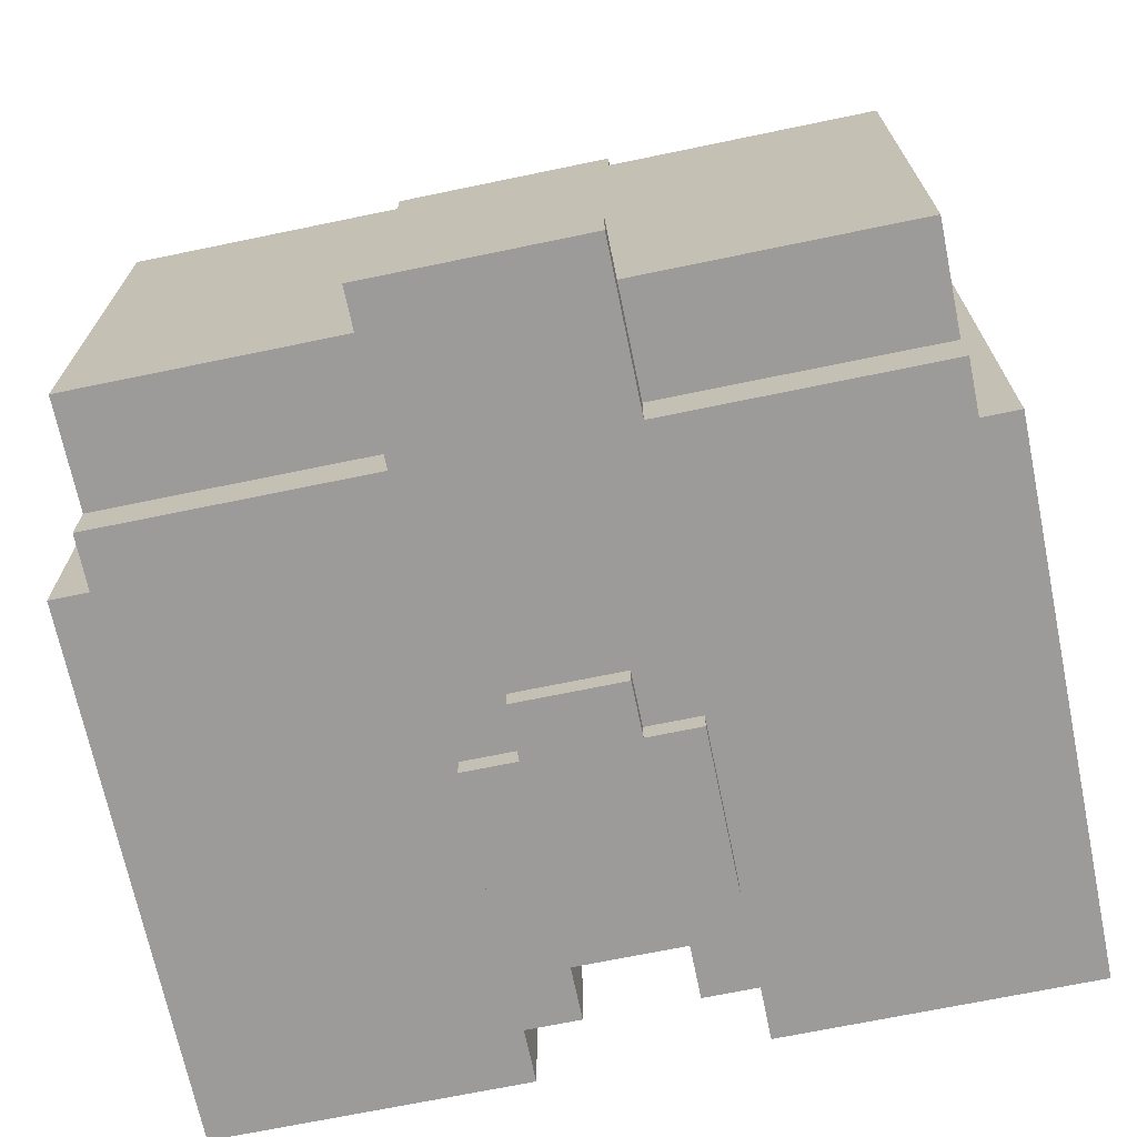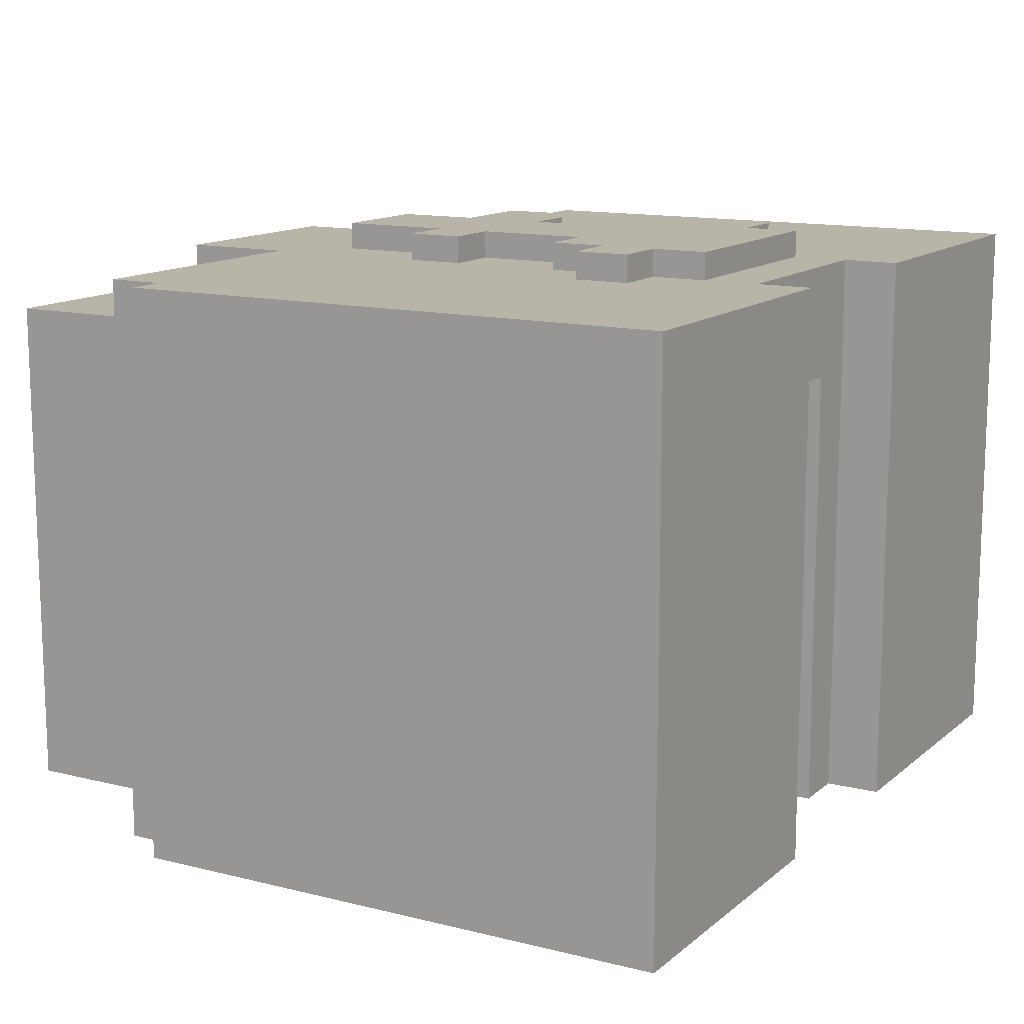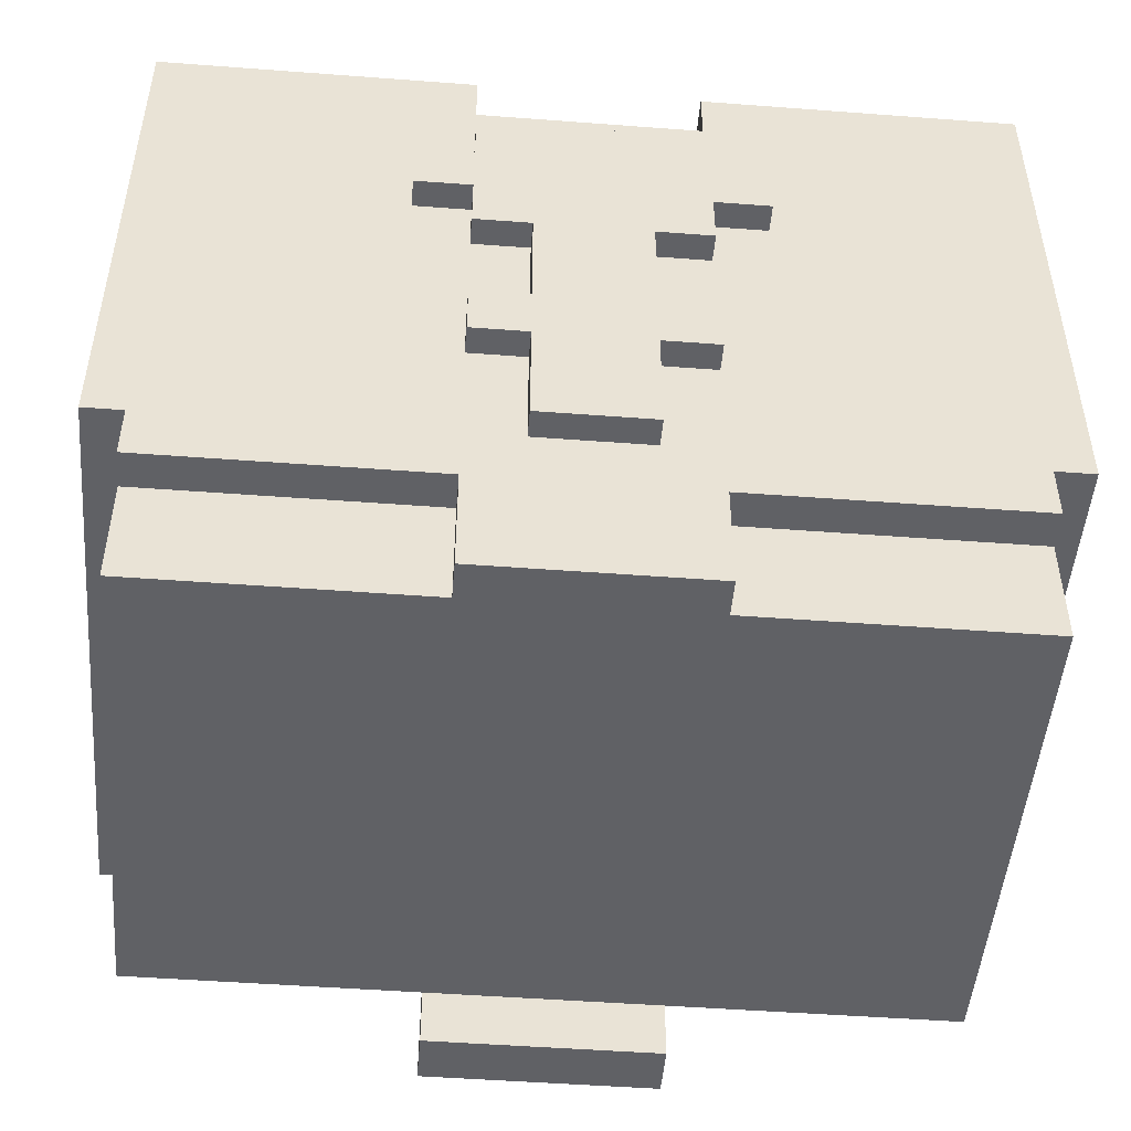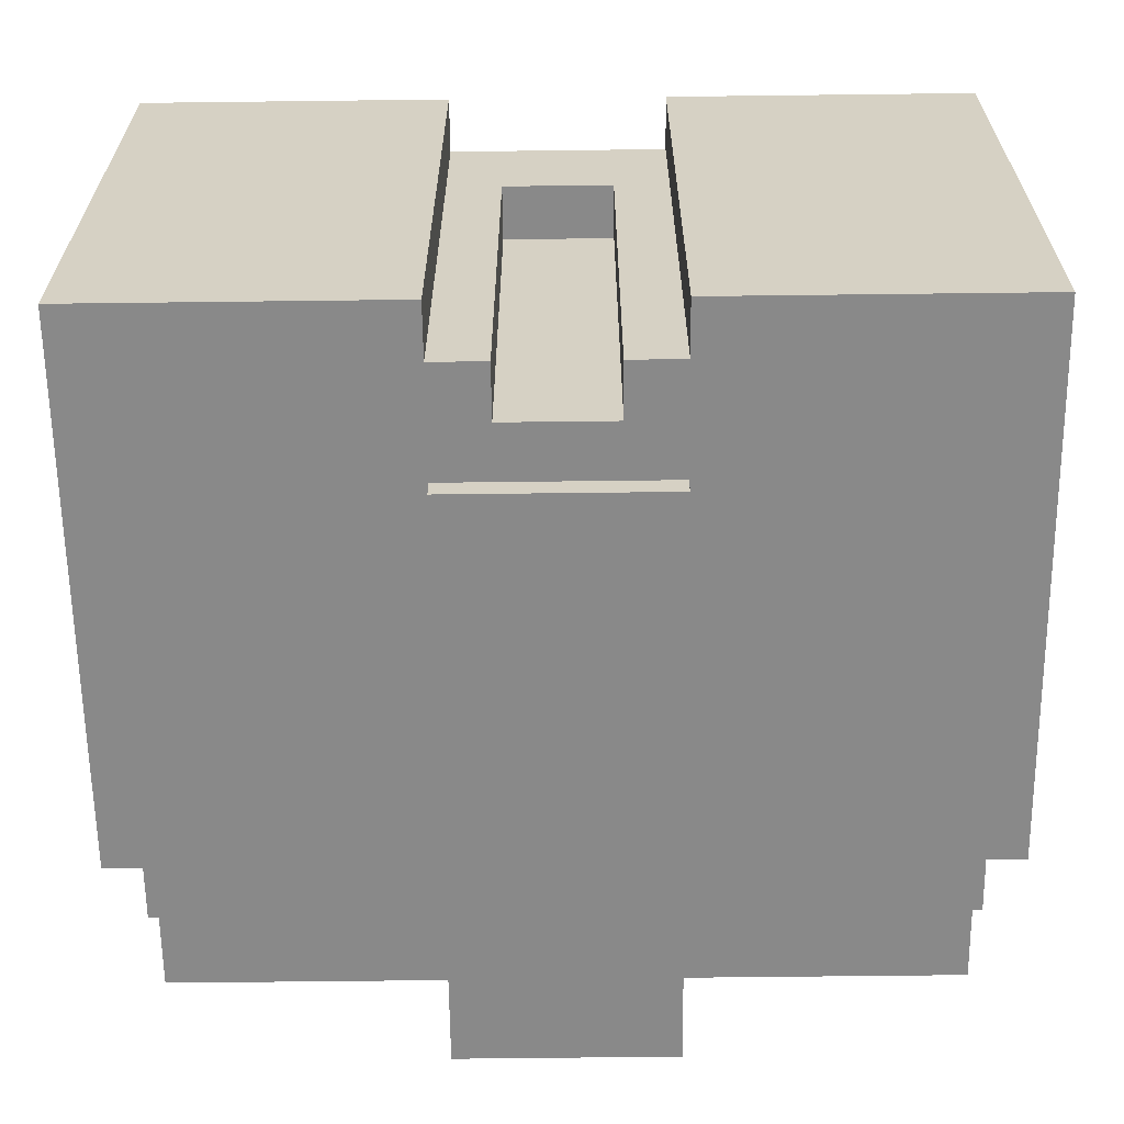
<metadata>
{"format":"obj","ext":"obj","renderer":"f3d","projection":"perspective","resolution":1024,"background":"white","views":[{"elev":-69.7,"azim":-168.3,"up":"+Y"},{"elev":13.0,"azim":-60.2,"up":"+Y"},{"elev":-49.0,"azim":175.2,"up":"+Z"},{"elev":-63.2,"azim":0.7,"up":"+Y"}]}
</metadata>
<code>
g Armor_Almaz_1_body
v -0.0249 -0.1903 -0.000805
v 0.04843 -0.1903 -0.000805
v 0.08509 -0.1903 -0.03747
v -0.06157 -0.1903 -0.03747
v -0.06157 -0.1903 0.03586
v -0.0249 -0.1903 0.03586
v -0.2703 -0.1903 0.07252
v -0.06157 -0.1903 0.07252
v 0.04843 -0.1903 0.03586
v 0.08509 -0.1903 0.03586
v 0.2938 -0.1903 0.07252
v 0.08509 -0.1903 0.07252
v -0.06157 -0.1903 -0.1475
v -0.2703 -0.1903 -0.2941
v -0.0249 -0.1903 -0.1475
v -0.0249 -0.1903 -0.1841
v -0.2449 -0.1903 -0.2941
v 0.04843 -0.1903 -0.1841
v 0.2684 -0.1903 -0.2941
v 0.2684 -0.1903 -0.3308
v -0.2449 -0.1903 -0.3308
v 0.2938 -0.1903 -0.2941
v 0.04843 -0.1903 -0.1475
v 0.08509 -0.1903 -0.1475
v -0.0249 0.111 0.03586
v 0.04843 0.111 0.03586
v 0.04843 0.111 -0.000805
v -0.0249 0.111 -0.000805
v -0.0249 -0.2058 -0.1475
v 0.04843 -0.2058 -0.1475
v 0.04843 -0.2058 -0.1841
v -0.0249 -0.2058 -0.1841
v 0.2684 0.1626 -0.3308
v 0.08509 0.1626 -0.3308
v 0.08509 0.1626 -0.4041
v 0.2684 0.1626 -0.4041
v -0.06157 0.1626 -0.3308
v -0.2449 0.1626 -0.3308
v -0.2449 0.1626 -0.4041
v -0.06157 0.1626 -0.4041
v -0.09823 0.1864 -0.07414
v -0.2449 0.1864 -0.2941
v -0.06157 0.1864 -0.1108
v -0.06157 0.1864 -0.07414
v -0.06157 0.1864 -0.1841
v -0.0249 0.1864 -0.1841
v -0.0249 0.1864 -0.1108
v -0.06157 0.1864 -0.2208
v -0.0249 0.1864 -0.2208
v -0.0249 0.1864 -0.2941
v -0.06157 0.1864 -0.3308
v 0.04843 0.1864 -0.2941
v 0.08509 0.1864 -0.3308
v -0.06157 0.1864 -0.4041
v 0.08509 0.1864 -0.4041
v 0.04843 0.1864 -0.2208
v 0.2684 0.1864 -0.2941
v 0.08509 0.1864 -0.2208
v 0.08509 0.1864 -0.1841
v 0.08509 0.1864 -0.1108
v 0.04843 0.1864 -0.1841
v 0.04843 0.1864 -0.1108
v 0.2684 0.1864 -0.3308
v 0.1218 0.1864 -0.07414
v 0.08509 0.1864 -0.07414
v 0.1218 0.1864 -0.03747
v 0.08509 0.1864 0.07252
v 0.2938 0.1864 -0.2941
v 0.2938 0.1864 0.07252
v 0.08509 0.1864 0.03586
v 0.08509 0.1864 -0.000805
v 0.08509 0.1864 -0.03747
v -0.06157 0.1864 -0.000805
v -0.06157 0.1864 0.03586
v -0.09823 0.1864 -0.03747
v -0.06157 0.1864 -0.03747
v -0.06157 0.1864 0.07252
v -0.2703 0.1864 -0.2941
v -0.2703 0.1864 0.07252
v -0.2449 0.1864 -0.3308
v 0.04843 0.2044 -0.2208
v -0.0249 0.2044 -0.2208
v -0.0249 0.2044 -0.2941
v 0.04843 0.2044 -0.2941
v -0.0249 0.2044 -0.1841
v -0.06157 0.2044 -0.2208
v -0.06157 0.2044 -0.1841
v 0.04843 0.2044 -0.1841
v 0.04843 0.2044 -0.1108
v -0.0249 0.2044 -0.1108
v -0.06157 0.2044 -0.07414
v 0.08509 0.2044 -0.07414
v 0.08509 0.2044 -0.03747
v -0.06157 0.2044 -0.03747
v -0.09823 0.2044 -0.03747
v -0.09823 0.2044 -0.07414
v 0.1218 0.2044 -0.07414
v 0.1218 0.2044 -0.03747
v 0.08509 0.2044 -0.000805
v -0.06157 0.2044 -0.000805
v 0.08509 0.2044 -0.1108
v -0.06157 0.2044 -0.1108
v 0.08509 0.2044 -0.2208
v 0.08509 0.2044 -0.1841
v 0.08509 -0.1568 -0.4041
v -0.06157 -0.1568 -0.4041
v -0.06157 -0.1568 -0.4408
v 0.08509 -0.1568 -0.4408
v 0.2938 -0.1903 0.07252
v 0.2938 0.1864 0.07252
v 0.2938 0.1864 -0.2941
v 0.2938 -0.1903 -0.2941
v 0.08509 -0.2058 -0.03747
v 0.08509 -0.1903 -0.03747
v 0.08509 -0.1903 -0.1475
v 0.08509 -0.2058 -0.1475
v 0.08509 -0.1903 -0.3308
v 0.08509 -0.1568 -0.3308
v 0.08509 -0.1568 -0.4408
v 0.08509 -0.1903 -0.4408
v 0.2684 -0.1568 -0.3308
v 0.2684 0.1626 -0.3308
v 0.2684 0.1626 -0.4041
v 0.2684 -0.1568 -0.4041
v 0.08509 0.1626 -0.3308
v 0.08509 0.1864 -0.3308
v 0.08509 0.1864 -0.4041
v 0.08509 0.1626 -0.4041
v 0.04843 0.1864 -0.2208
v 0.04843 0.2044 -0.2208
v 0.04843 0.2044 -0.2941
v 0.04843 0.1864 -0.2941
v 0.04843 0.1864 -0.1108
v 0.04843 0.2044 -0.1108
v 0.04843 0.2044 -0.1841
v 0.04843 0.1864 -0.1841
v 0.2684 -0.1903 -0.2941
v 0.2684 0.1864 -0.2941
v 0.2684 0.1864 -0.3308
v 0.2684 -0.1903 -0.3308
v -0.0249 -0.1903 0.03586
v -0.0249 0.111 0.03586
v -0.0249 0.111 -0.000805
v -0.0249 -0.1903 -0.000805
v -0.06157 -0.1903 0.07252
v -0.06157 0.1864 0.07252
v -0.06157 0.1864 0.03586
v -0.06157 -0.1903 0.03586
v 0.04843 -0.2058 -0.1475
v 0.04843 -0.1903 -0.1475
v 0.04843 -0.1903 -0.1841
v 0.04843 -0.2058 -0.1841
v 0.1218 0.1864 -0.03747
v 0.1218 0.2044 -0.03747
v 0.1218 0.2044 -0.07414
v 0.1218 0.1864 -0.07414
v 0.08509 0.1864 -0.1841
v 0.08509 0.2044 -0.1841
v 0.08509 0.2044 -0.2208
v 0.08509 0.1864 -0.2208
v 0.08509 0.1864 -0.07414
v 0.08509 0.2044 -0.07414
v 0.08509 0.2044 -0.1108
v 0.08509 0.1864 -0.1108
v 0.08509 0.1864 -0.000805
v 0.08509 0.2044 -0.000805
v 0.08509 0.2044 -0.03747
v 0.08509 0.1864 -0.03747
v -0.2703 0.1864 0.07252
v -0.2703 -0.1903 0.07252
v -0.2703 -0.1903 -0.2941
v -0.2703 0.1864 -0.2941
v -0.06157 -0.1903 -0.03747
v -0.06157 -0.2058 -0.03747
v -0.06157 -0.2058 -0.1475
v -0.06157 -0.1903 -0.1475
v -0.06157 -0.1568 -0.3308
v -0.06157 -0.1903 -0.3308
v -0.06157 -0.1903 -0.4408
v -0.06157 -0.1568 -0.4408
v -0.2449 0.1626 -0.3308
v -0.2449 -0.1568 -0.3308
v -0.2449 -0.1568 -0.4041
v -0.2449 0.1626 -0.4041
v -0.06157 0.1864 -0.3308
v -0.06157 0.1626 -0.3308
v -0.06157 0.1626 -0.4041
v -0.06157 0.1864 -0.4041
v -0.0249 0.2044 -0.2208
v -0.0249 0.1864 -0.2208
v -0.0249 0.1864 -0.2941
v -0.0249 0.2044 -0.2941
v -0.0249 0.2044 -0.1108
v -0.0249 0.1864 -0.1108
v -0.0249 0.1864 -0.1841
v -0.0249 0.2044 -0.1841
v 0.08509 0.1864 0.07252
v 0.08509 -0.1903 0.07252
v 0.08509 -0.1903 0.03586
v 0.08509 0.1864 0.03586
v 0.04843 0.111 0.03586
v 0.04843 -0.1903 0.03586
v 0.04843 -0.1903 -0.000805
v 0.04843 0.111 -0.000805
v -0.2449 0.1864 -0.2941
v -0.2449 -0.1903 -0.2941
v -0.2449 -0.1903 -0.3308
v -0.2449 0.1864 -0.3308
v -0.0249 -0.1903 -0.1475
v -0.0249 -0.2058 -0.1475
v -0.0249 -0.2058 -0.1841
v -0.0249 -0.1903 -0.1841
v -0.06157 0.2044 -0.1841
v -0.06157 0.1864 -0.1841
v -0.06157 0.1864 -0.2208
v -0.06157 0.2044 -0.2208
v -0.06157 0.2044 -0.07414
v -0.06157 0.1864 -0.07414
v -0.06157 0.1864 -0.1108
v -0.06157 0.2044 -0.1108
v -0.06157 0.2044 -0.000805
v -0.06157 0.1864 -0.000805
v -0.06157 0.1864 -0.03747
v -0.06157 0.2044 -0.03747
v -0.09823 0.2044 -0.03747
v -0.09823 0.1864 -0.03747
v -0.09823 0.1864 -0.07414
v -0.09823 0.2044 -0.07414
v 0.2938 -0.1903 0.07252
v 0.08509 -0.1903 0.07252
v 0.08509 0.1864 0.07252
v 0.2938 0.1864 0.07252
v -0.06157 -0.1903 0.07252
v -0.2703 -0.1903 0.07252
v -0.2703 0.1864 0.07252
v -0.06157 0.1864 0.07252
v 0.04843 -0.1903 -0.000805
v -0.0249 -0.1903 -0.000805
v -0.0249 0.111 -0.000805
v 0.04843 0.111 -0.000805
v 0.08509 -0.1903 0.03586
v 0.04843 -0.1903 0.03586
v 0.04843 0.111 0.03586
v 0.08509 0.1864 0.03586
v -0.06157 0.1864 0.03586
v -0.0249 0.111 0.03586
v -0.0249 -0.1903 0.03586
v -0.06157 -0.1903 0.03586
v -0.2449 -0.1568 -0.3308
v -0.06157 -0.1568 -0.3308
v -0.06157 -0.1568 -0.4041
v -0.2449 -0.1568 -0.4041
v 0.08509 -0.2058 -0.03747
v -0.06157 -0.2058 -0.03747
v -0.06157 -0.1903 -0.03747
v 0.08509 -0.1903 -0.03747
v 0.08509 0.1864 -0.000805
v -0.06157 0.1864 -0.000805
v -0.06157 0.2044 -0.000805
v 0.08509 0.2044 -0.000805
v 0.1218 0.1864 -0.03747
v 0.08509 0.1864 -0.03747
v 0.08509 0.2044 -0.03747
v 0.1218 0.2044 -0.03747
v 0.08509 0.1864 -0.1841
v 0.04843 0.1864 -0.1841
v 0.04843 0.2044 -0.1841
v 0.08509 0.2044 -0.1841
v -0.0249 0.1864 -0.1841
v -0.06157 0.1864 -0.1841
v -0.06157 0.2044 -0.1841
v -0.0249 0.2044 -0.1841
v -0.06157 0.1864 -0.03747
v -0.09823 0.1864 -0.03747
v -0.09823 0.2044 -0.03747
v -0.06157 0.2044 -0.03747
v 0.2938 0.1864 -0.2941
v 0.2684 0.1864 -0.2941
v 0.2684 -0.1903 -0.2941
v 0.2938 -0.1903 -0.2941
v -0.2449 0.1864 -0.2941
v -0.2703 0.1864 -0.2941
v -0.2703 -0.1903 -0.2941
v -0.2449 -0.1903 -0.2941
v 0.2684 -0.1568 -0.3308
v 0.08509 -0.1568 -0.3308
v 0.08509 -0.1903 -0.3308
v 0.2684 -0.1903 -0.3308
v -0.06157 -0.1568 -0.3308
v -0.2449 -0.1568 -0.3308
v -0.2449 -0.1903 -0.3308
v -0.06157 -0.1903 -0.3308
v 0.2684 0.1864 -0.3308
v 0.08509 0.1864 -0.3308
v 0.08509 0.1626 -0.3308
v 0.2684 0.1626 -0.3308
v -0.06157 0.1864 -0.3308
v -0.2449 0.1864 -0.3308
v -0.2449 0.1626 -0.3308
v -0.06157 0.1626 -0.3308
v 0.08509 -0.1568 -0.4408
v -0.06157 -0.1568 -0.4408
v -0.06157 -0.1903 -0.4408
v 0.08509 -0.1903 -0.4408
v 0.08509 0.1864 -0.4041
v -0.06157 0.1864 -0.4041
v -0.06157 0.1626 -0.4041
v 0.08509 0.1626 -0.4041
v 0.08509 -0.1568 -0.4041
v 0.2684 0.1626 -0.4041
v 0.2684 -0.1568 -0.4041
v -0.06157 -0.1568 -0.4041
v -0.2449 0.1626 -0.4041
v -0.2449 -0.1568 -0.4041
v 0.04843 -0.1903 -0.1841
v -0.0249 -0.1903 -0.1841
v -0.0249 -0.2058 -0.1841
v 0.04843 -0.2058 -0.1841
v 0.04843 0.2044 -0.2941
v -0.0249 0.2044 -0.2941
v -0.0249 0.1864 -0.2941
v 0.04843 0.1864 -0.2941
v 0.08509 -0.1903 -0.1475
v 0.04843 -0.1903 -0.1475
v 0.04843 -0.2058 -0.1475
v 0.08509 -0.2058 -0.1475
v -0.0249 -0.1903 -0.1475
v -0.06157 -0.1903 -0.1475
v -0.06157 -0.2058 -0.1475
v -0.0249 -0.2058 -0.1475
v 0.1218 0.2044 -0.07414
v 0.08509 0.2044 -0.07414
v 0.08509 0.1864 -0.07414
v 0.1218 0.1864 -0.07414
v 0.08509 0.2044 -0.2208
v 0.04843 0.2044 -0.2208
v 0.04843 0.1864 -0.2208
v 0.08509 0.1864 -0.2208
v 0.08509 0.2044 -0.1108
v 0.04843 0.2044 -0.1108
v 0.04843 0.1864 -0.1108
v 0.08509 0.1864 -0.1108
v -0.0249 0.2044 -0.2208
v -0.06157 0.2044 -0.2208
v -0.06157 0.1864 -0.2208
v -0.0249 0.1864 -0.2208
v -0.0249 0.2044 -0.1108
v -0.06157 0.2044 -0.1108
v -0.06157 0.1864 -0.1108
v -0.0249 0.1864 -0.1108
v -0.06157 0.2044 -0.07414
v -0.09823 0.2044 -0.07414
v -0.09823 0.1864 -0.07414
v -0.06157 0.1864 -0.07414
v 0.08509 -0.1568 -0.3308
v 0.2684 -0.1568 -0.3308
v 0.2684 -0.1568 -0.4041
v 0.08509 -0.1568 -0.4041
v -0.06157 -0.1903 -0.3308
v 0.08509 -0.1903 -0.3308
v 0.08509 -0.1903 -0.4408
v -0.06157 -0.1903 -0.4408
v -0.06157 -0.2058 -0.03747
v 0.08509 -0.2058 -0.03747
v 0.08509 -0.2058 -0.1475
v -0.06157 -0.2058 -0.1475
f -364 -365 -366
f -363 -364 -366
f -363 -366 -362
f -366 -361 -362
f -362 -360 -363
f -360 -362 -359
f -365 -364 -358
f -364 -357 -358
f -357 -364 -356
f -356 -355 -357
f -354 -363 -360
f -353 -354 -360
f -353 -352 -354
f -351 -352 -353
f -353 -350 -351
f -351 -350 -349
f -350 -348 -349
f -347 -348 -350
f -346 -347 -350
f -348 -345 -349
f -349 -345 -344
f -345 -343 -344
f -345 -356 -364
f -343 -345 -364
f -340 -341 -342
f -339 -340 -342
f -336 -337 -338
f -335 -336 -338
f -332 -333 -334
f -331 -332 -334
f -328 -329 -330
f -327 -328 -330
f -324 -325 -326
f -323 -324 -326
f -324 -322 -325
f -321 -322 -324
f -320 -321 -324
f -325 -322 -319
f -318 -325 -319
f -325 -318 -317
f -316 -325 -317
f -317 -315 -316
f -315 -314 -316
f -313 -316 -314
f -312 -313 -314
f -314 -315 -311
f -310 -314 -311
f -311 -309 -310
f -308 -310 -309
f -308 -307 -310
f -307 -308 -306
f -305 -307 -306
f -314 -310 -304
f -310 -307 -303
f -307 -302 -303
f -310 -303 -301
f -300 -310 -301
f -299 -310 -300
f -298 -299 -300
f -300 -301 -297
f -301 -296 -297
f -296 -301 -295
f -297 -296 -294
f -293 -297 -294
f -293 -294 -292
f -292 -294 -291
f -290 -293 -292
f -292 -325 -290
f -325 -289 -290
f -289 -288 -290
f -325 -292 -326
f -325 -316 -287
f -284 -285 -286
f -283 -284 -286
f -286 -285 -282
f -282 -285 -281
f -280 -282 -281
f -279 -286 -282
f -279 -282 -278
f -282 -277 -278
f -277 -276 -278
f -276 -275 -278
f -275 -276 -274
f -276 -273 -274
f -272 -273 -276
f -271 -272 -276
f -270 -275 -274
f -269 -270 -274
f -274 -273 -268
f -273 -267 -268
f -278 -275 -266
f -276 -277 -265
f -279 -263 -264
f -286 -279 -264
f -260 -261 -262
f -259 -260 -262
f -256 -257 -258
f -255 -256 -258
f -252 -253 -254
f -251 -252 -254
f -248 -249 -250
f -247 -248 -250
f -244 -245 -246
f -243 -244 -246
f -240 -241 -242
f -239 -240 -242
f -236 -237 -238
f -235 -236 -238
f -232 -233 -234
f -231 -232 -234
f -228 -229 -230
f -227 -228 -230
f -224 -225 -226
f -223 -224 -226
f -220 -221 -222
f -219 -220 -222
f -216 -217 -218
f -215 -216 -218
f -212 -213 -214
f -211 -212 -214
f -208 -209 -210
f -207 -208 -210
f -204 -205 -206
f -203 -204 -206
f -200 -201 -202
f -199 -200 -202
f -196 -197 -198
f -195 -196 -198
f -192 -193 -194
f -191 -192 -194
f -188 -189 -190
f -187 -188 -190
f -184 -185 -186
f -183 -184 -186
f -180 -181 -182
f -179 -180 -182
f -176 -177 -178
f -175 -176 -178
f -172 -173 -174
f -171 -172 -174
f -168 -169 -170
f -167 -168 -170
f -164 -165 -166
f -163 -164 -166
f -160 -161 -162
f -159 -160 -162
f -156 -157 -158
f -155 -156 -158
f -152 -153 -154
f -151 -152 -154
f -148 -149 -150
f -147 -148 -150
f -144 -145 -146
f -143 -144 -146
f -140 -141 -142
f -139 -140 -142
f -136 -137 -138
f -135 -136 -138
f -132 -133 -134
f -131 -132 -134
f -128 -129 -130
f -127 -128 -130
f -124 -125 -126
f -123 -124 -126
f -123 -122 -124
f -122 -121 -124
f -121 -122 -120
f -122 -119 -120
f -116 -117 -118
f -115 -116 -118
f -112 -113 -114
f -111 -112 -114
f -108 -109 -110
f -107 -108 -110
f -104 -105 -106
f -103 -104 -106
f -100 -101 -102
f -99 -100 -102
f -96 -97 -98
f -95 -96 -98
f -92 -93 -94
f -91 -92 -94
f -88 -89 -90
f -87 -88 -90
f -84 -85 -86
f -83 -84 -86
f -80 -81 -82
f -79 -80 -82
f -76 -77 -78
f -75 -76 -78
f -72 -73 -74
f -71 -72 -74
f -68 -69 -70
f -67 -68 -70
f -64 -65 -66
f -63 -64 -66
f -60 -61 -62
f -59 -60 -62
f -59 -58 -60
f -58 -59 -57
f -56 -58 -57
f -58 -55 -60
f -60 -55 -54
f -55 -53 -54
f -50 -51 -52
f -49 -50 -52
f -46 -47 -48
f -45 -46 -48
f -42 -43 -44
f -41 -42 -44
f -38 -39 -40
f -37 -38 -40
f -34 -35 -36
f -33 -34 -36
f -30 -31 -32
f -29 -30 -32
f -26 -27 -28
f -25 -26 -28
f -22 -23 -24
f -21 -22 -24
f -18 -19 -20
f -17 -18 -20
f -14 -15 -16
f -13 -14 -16
f -10 -11 -12
f -9 -10 -12
f -6 -7 -8
f -5 -6 -8
f -2 -3 -4
f -1 -2 -4

</code>
